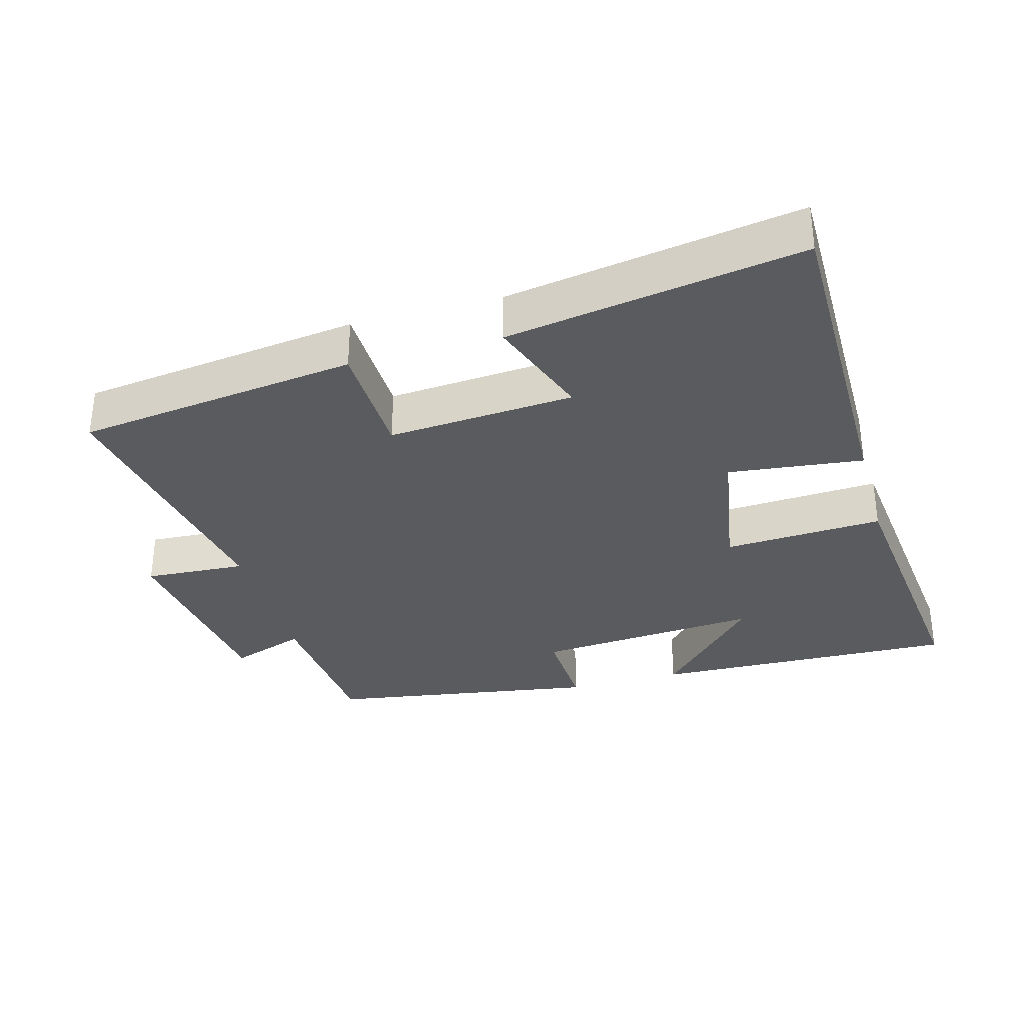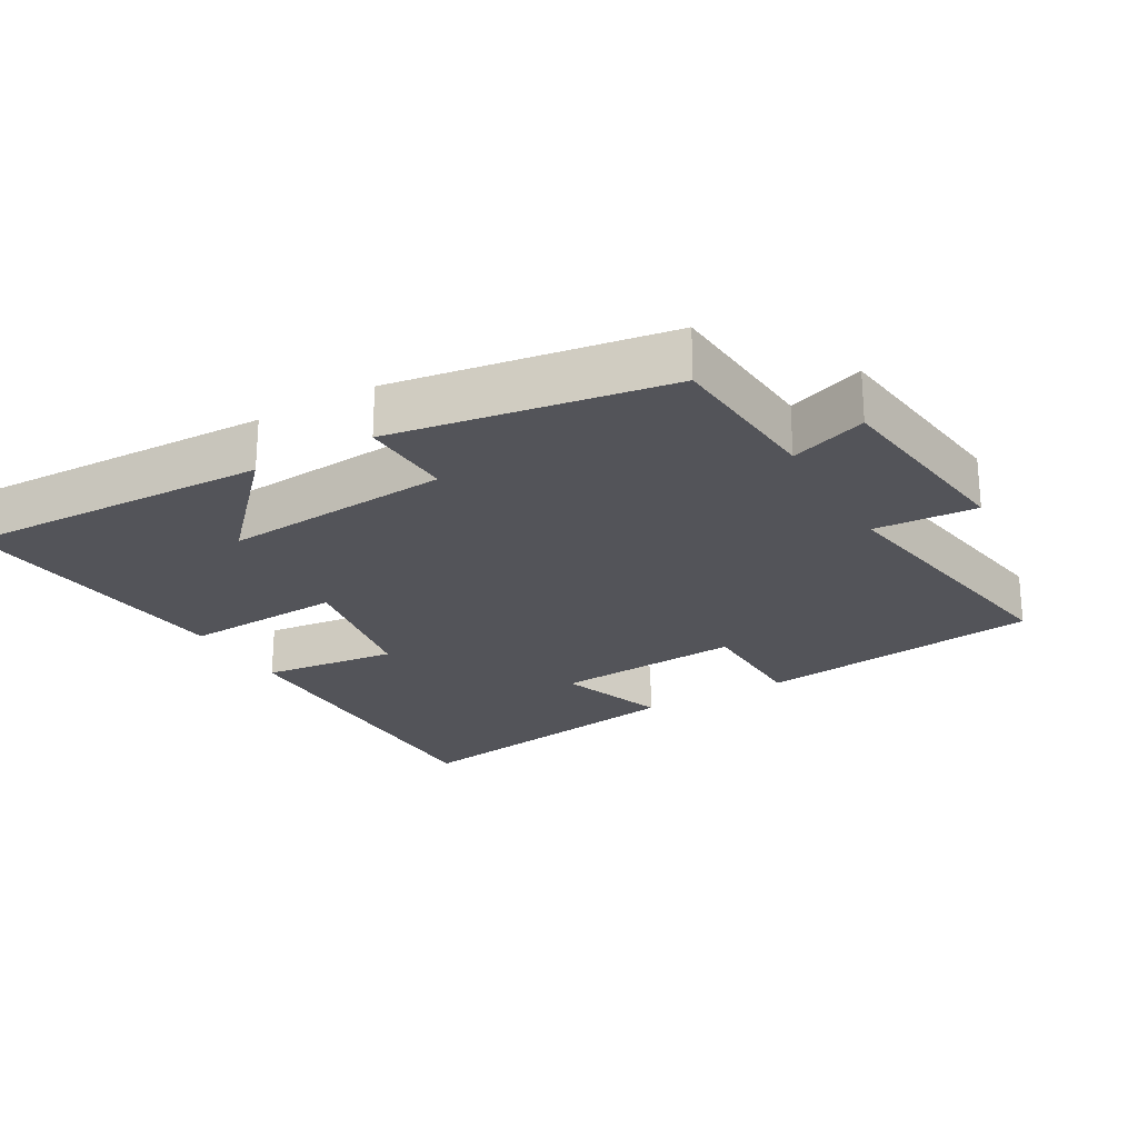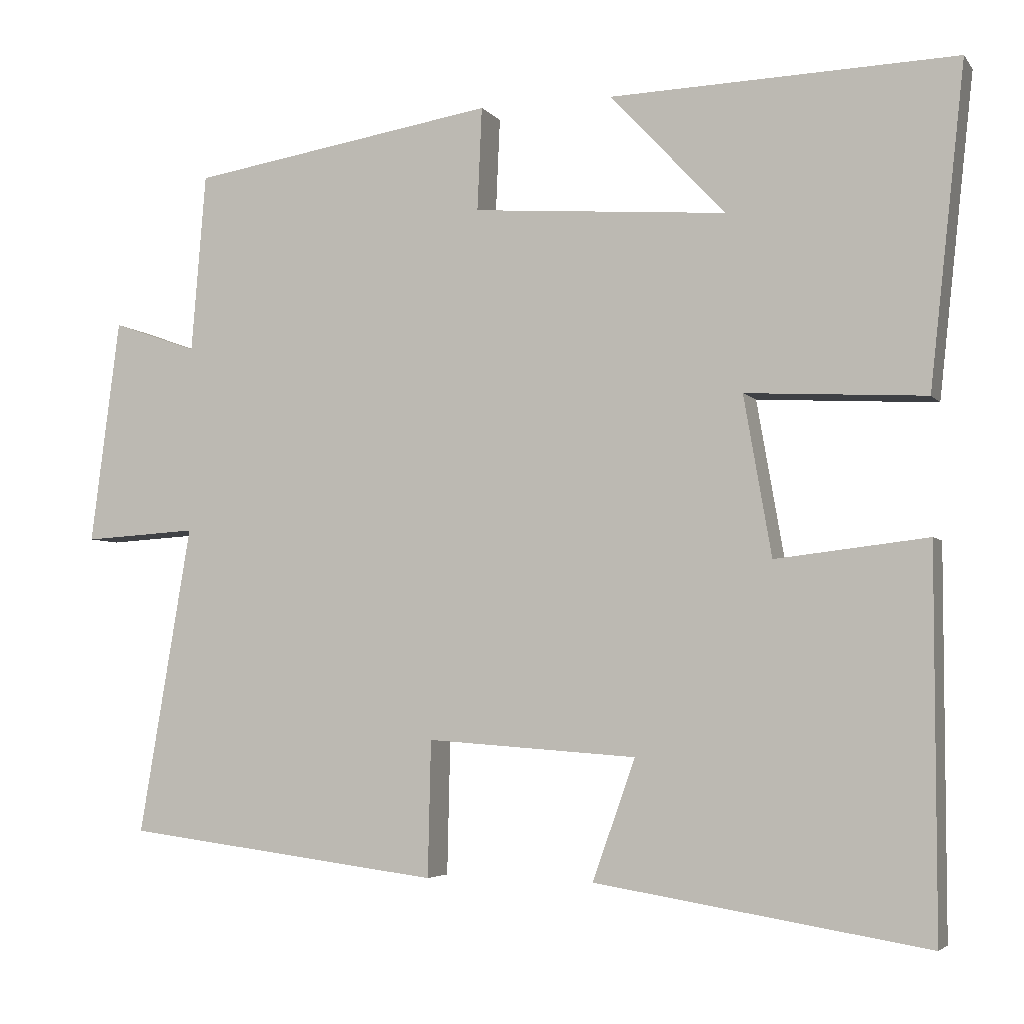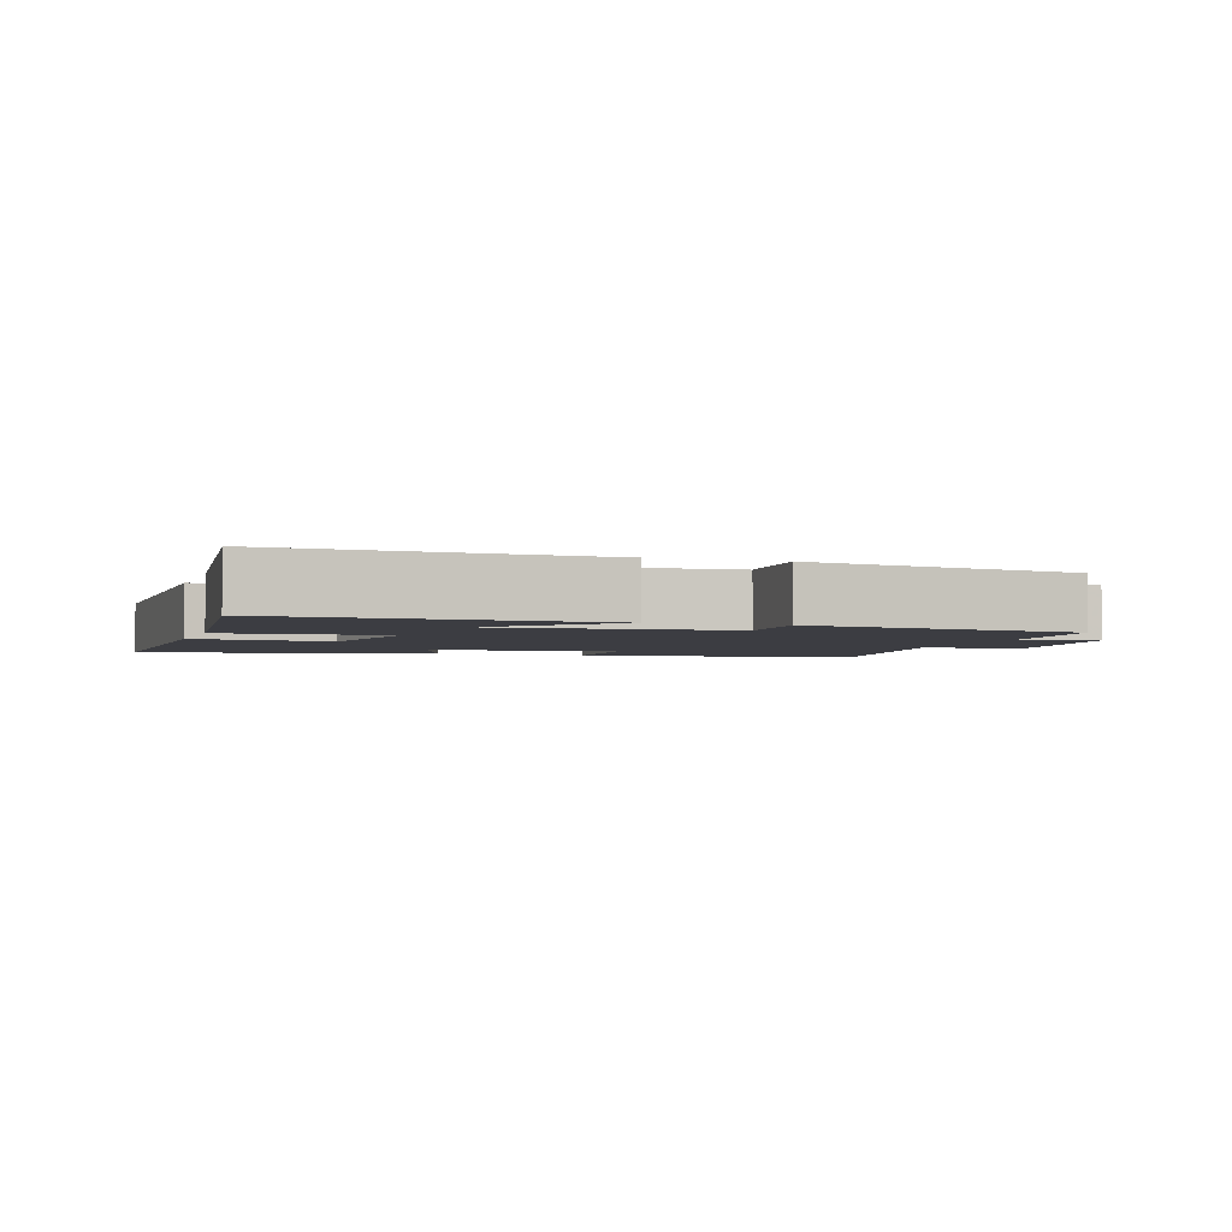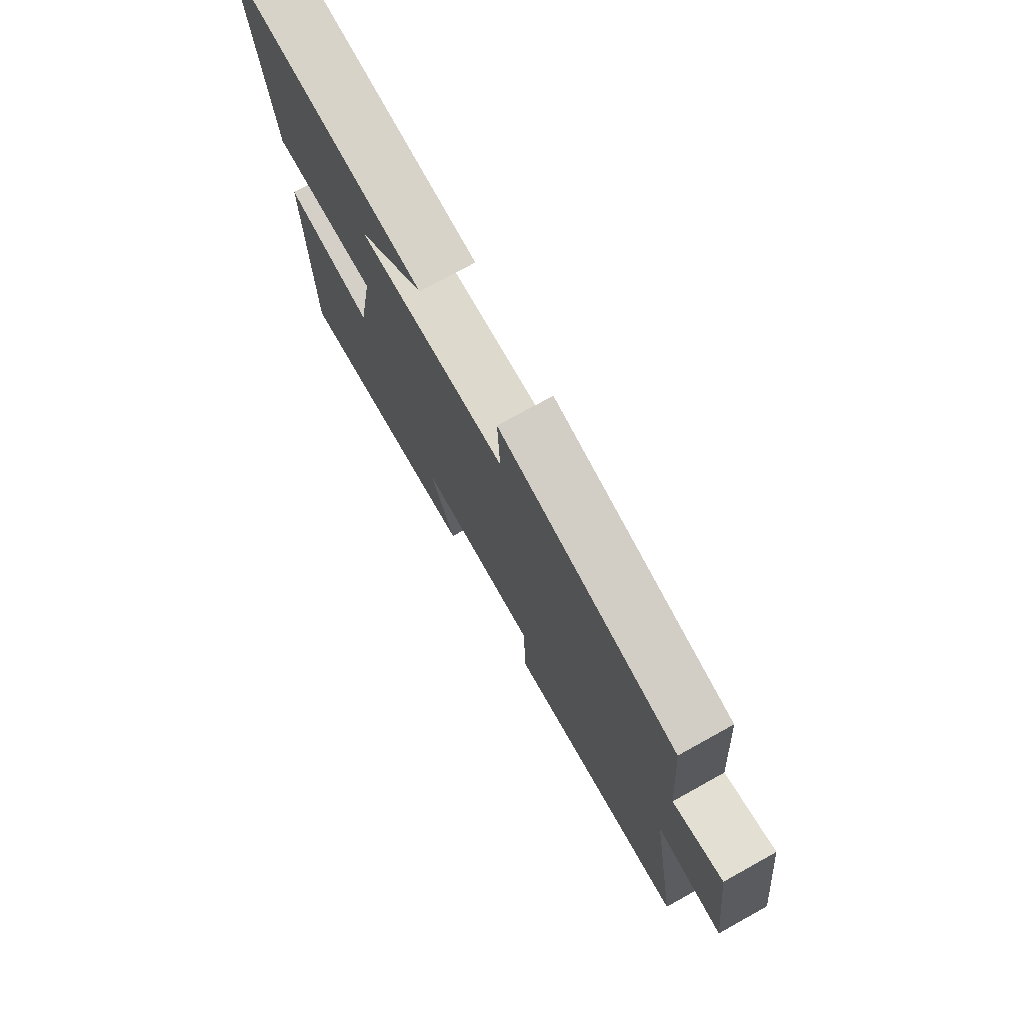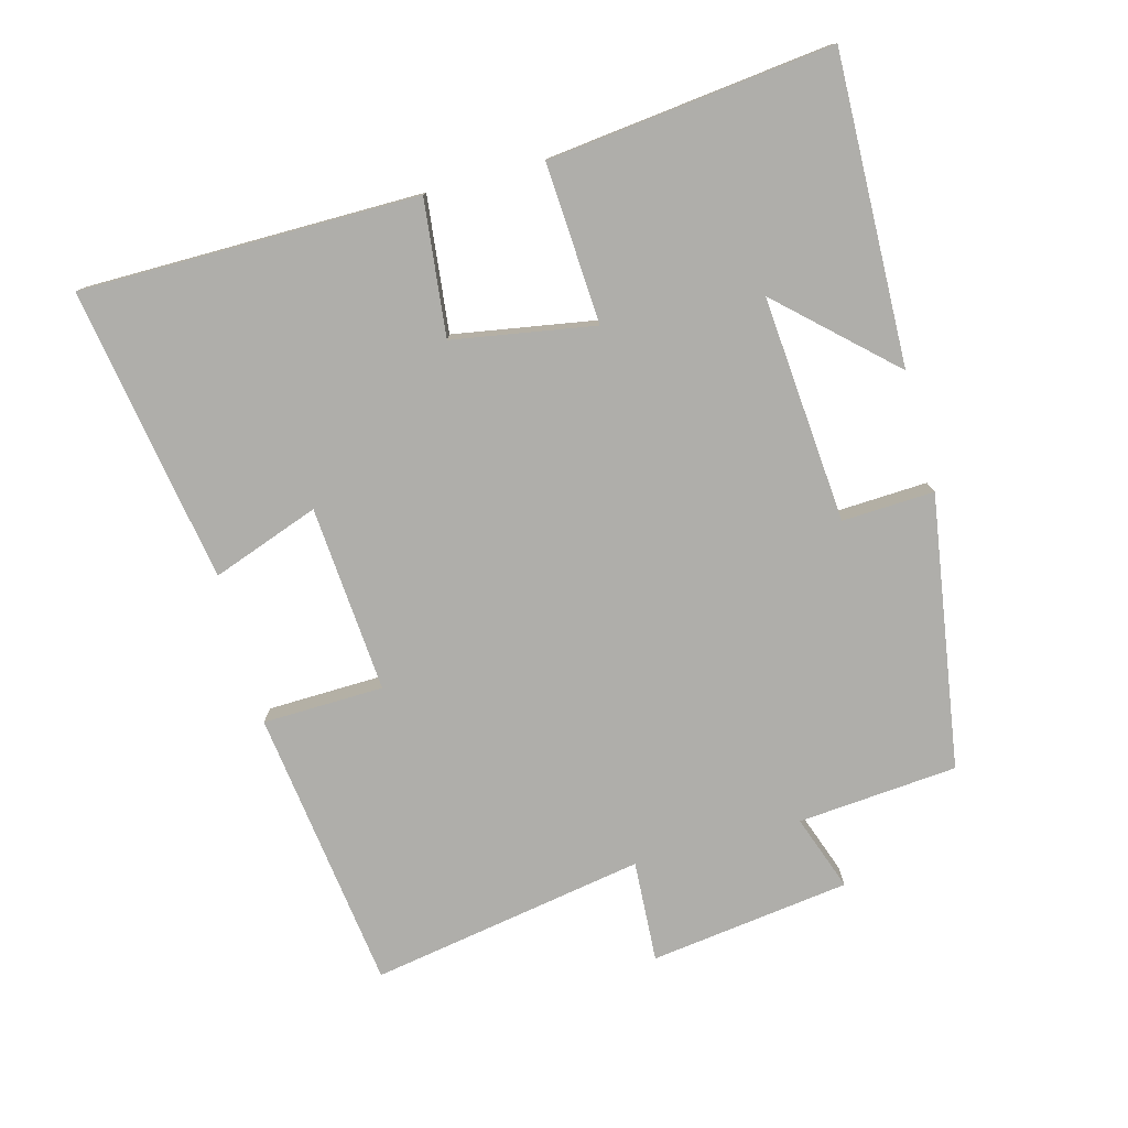
<metadata>
{"format":"obj","ext":"obj","renderer":"f3d","projection":"perspective","resolution":1024,"background":"white","views":[{"elev":-33.0,"azim":-164.4,"up":"+Y"},{"elev":-23.8,"azim":29.8,"up":"+Y"},{"elev":-4.4,"azim":-160.6,"up":"+Z"},{"elev":-2.9,"azim":-18.3,"up":"+Y"},{"elev":75.2,"azim":61.0,"up":"+Z"},{"elev":-77.6,"azim":-74.7,"up":"+Y"}]}
</metadata>
<code>
v -0.5 0.07 -0.57
v -0.5 0.07 -0.075
v -0.302 0.07 -0.098
v -0.266 0.07 0.11
v -0.5 0.07 0.097
v -0.546 0.07 0.514
v -0.095 0.07 0.5
v -0.245 0.07 0.339
v 0.087 0.07 0.365
v 0.081 0.07 0.5
v 0.481 0.07 0.436
v 0.5 0.07 0.202
v 0.611 0.07 0.241
v 0.649 0.07 -0.053
v 0.5 0.07 -0.044
v 0.568 0.07 -0.447
v 0.154 0.07 -0.5
v 0.15 0.07 -0.323
v -0.124 0.07 -0.343
v -0.068 0.07 -0.5
v -0.5 0 -0.57
v -0.5 0 -0.075
v -0.302 0 -0.098
v -0.266 0 0.11
v -0.5 0 0.097
v -0.546 0 0.514
v -0.095 0 0.5
v -0.245 0 0.339
v 0.087 0 0.365
v 0.081 0 0.5
v 0.481 0 0.436
v 0.5 0 0.202
v 0.611 0 0.241
v 0.649 0 -0.053
v 0.5 0 -0.044
v 0.568 0 -0.447
v 0.154 0 -0.5
v 0.15 0 -0.323
v -0.124 0 -0.343
v -0.068 0 -0.5
f 19 20 1 2
f 18 19 2 3
f 15 16 17 18
f 15 18 3 4
f 12 13 14 15
f 12 15 4
f 9 10 11 12
f 8 9 12 4
f 5 6 7 8
f 4 5 8
f 22 21 40 39
f 23 22 39 38
f 38 37 36 35
f 24 23 38 35
f 35 34 33 32
f 24 35 32
f 32 31 30 29
f 24 32 29 28
f 28 27 26 25
f 28 25 24
f 1 21 22 2
f 2 22 23 3
f 3 23 24 4
f 4 24 25 5
f 5 25 26 6
f 6 26 27 7
f 7 27 28 8
f 8 28 29 9
f 9 29 30 10
f 10 30 31 11
f 11 31 32 12
f 12 32 33 13
f 13 33 34 14
f 14 34 35 15
f 15 35 36 16
f 16 36 37 17
f 17 37 38 18
f 18 38 39 19
f 19 39 40 20
f 20 40 21 1

</code>
